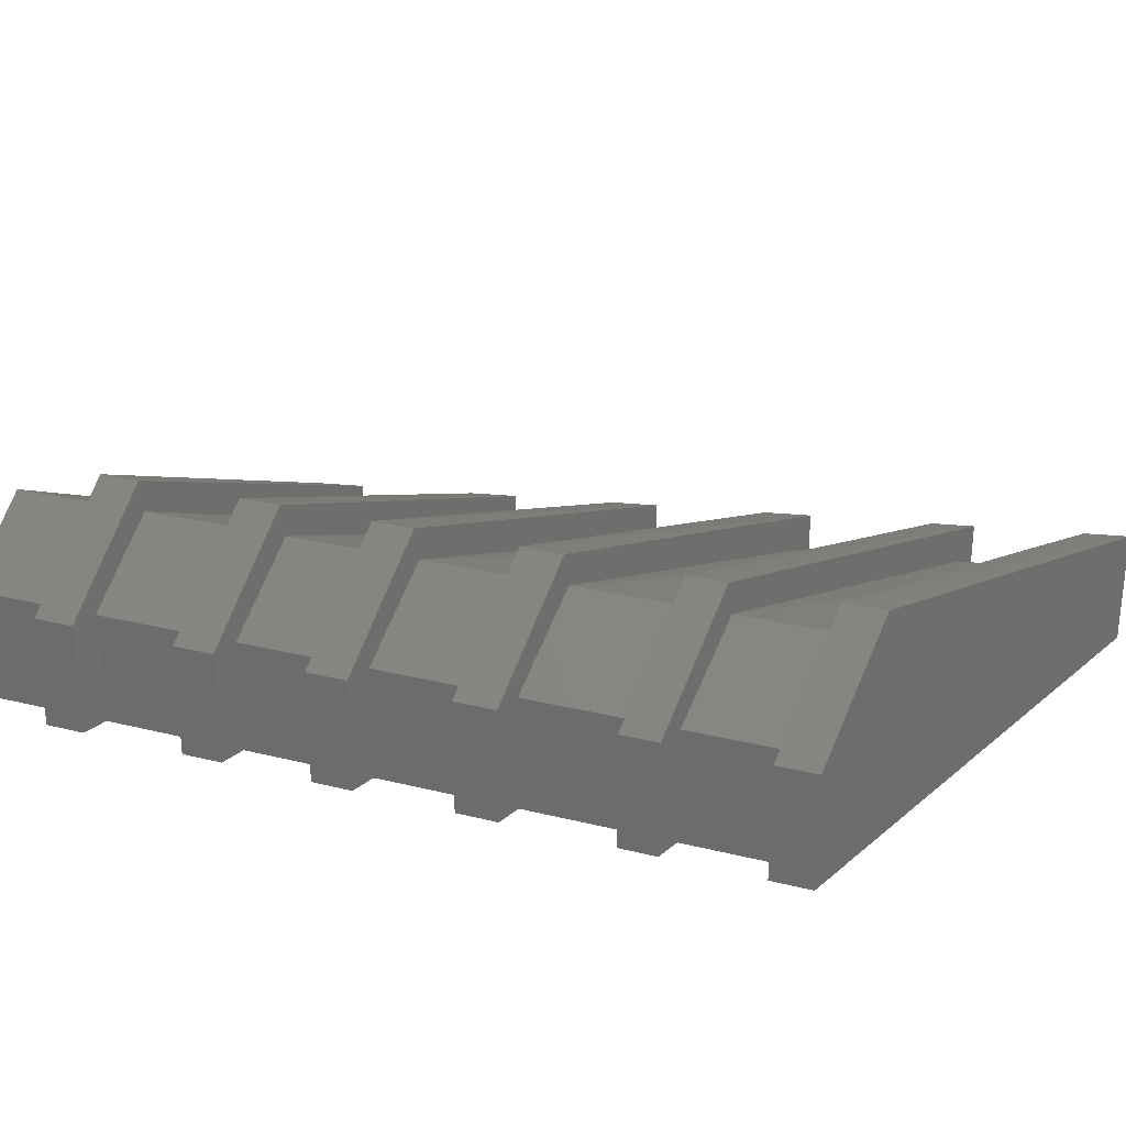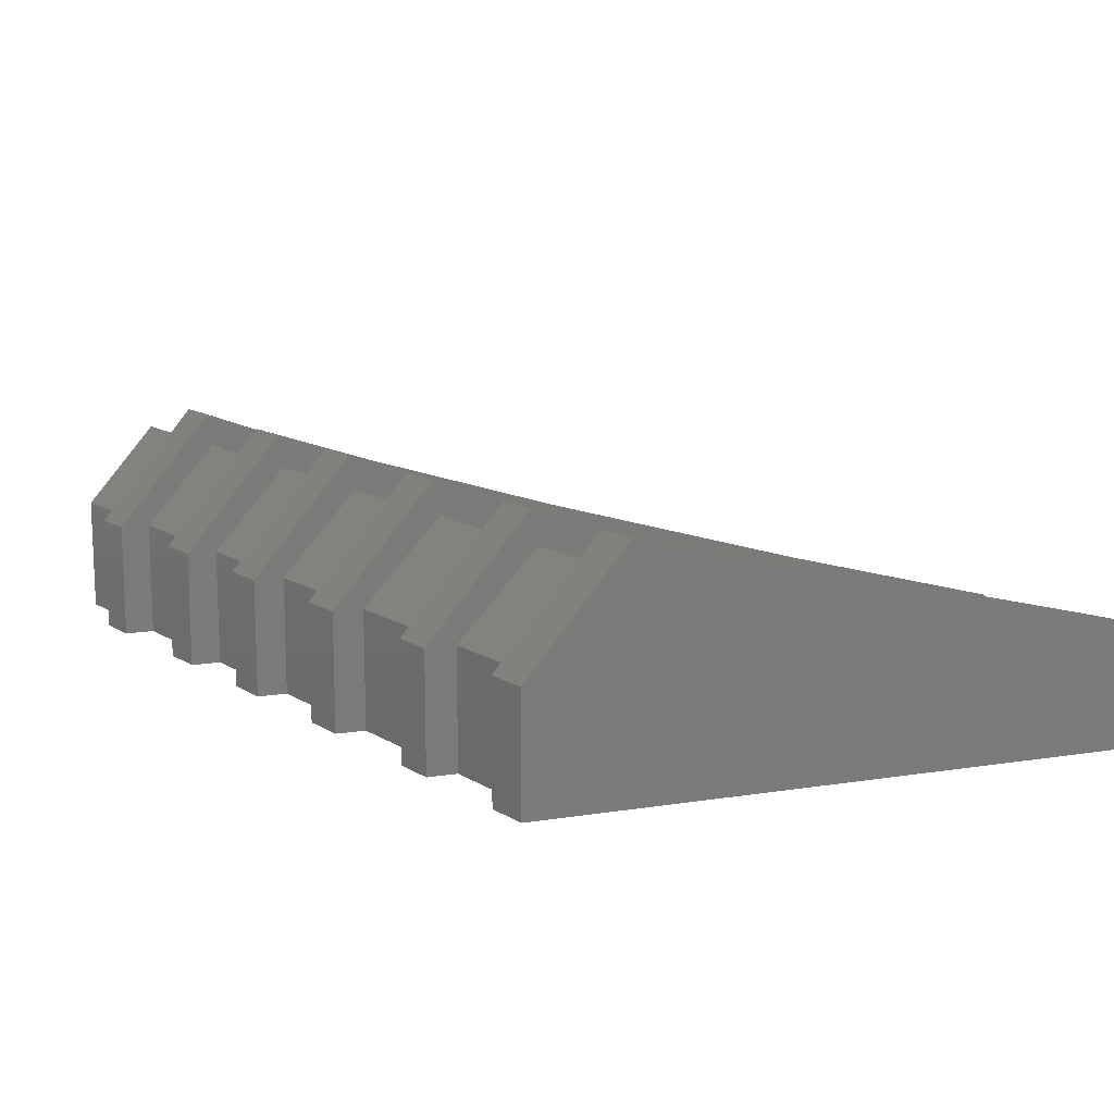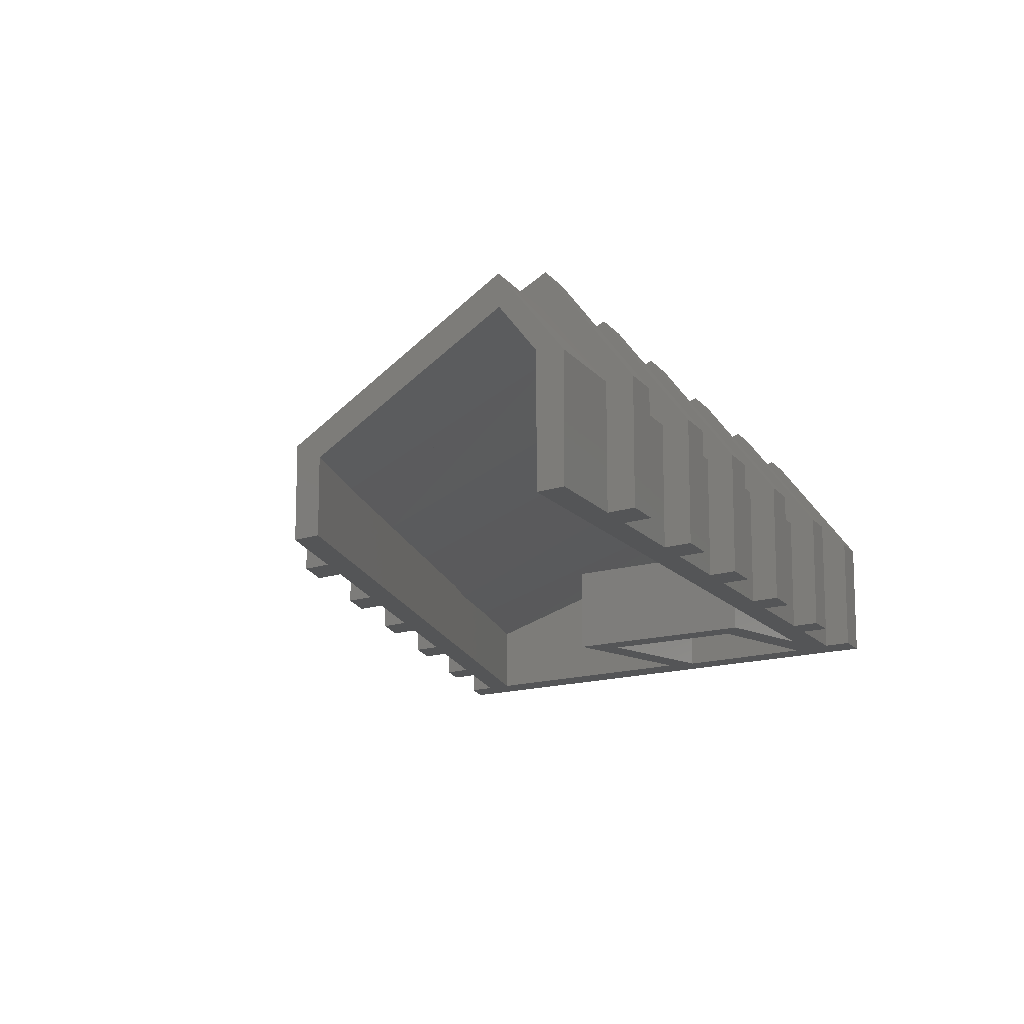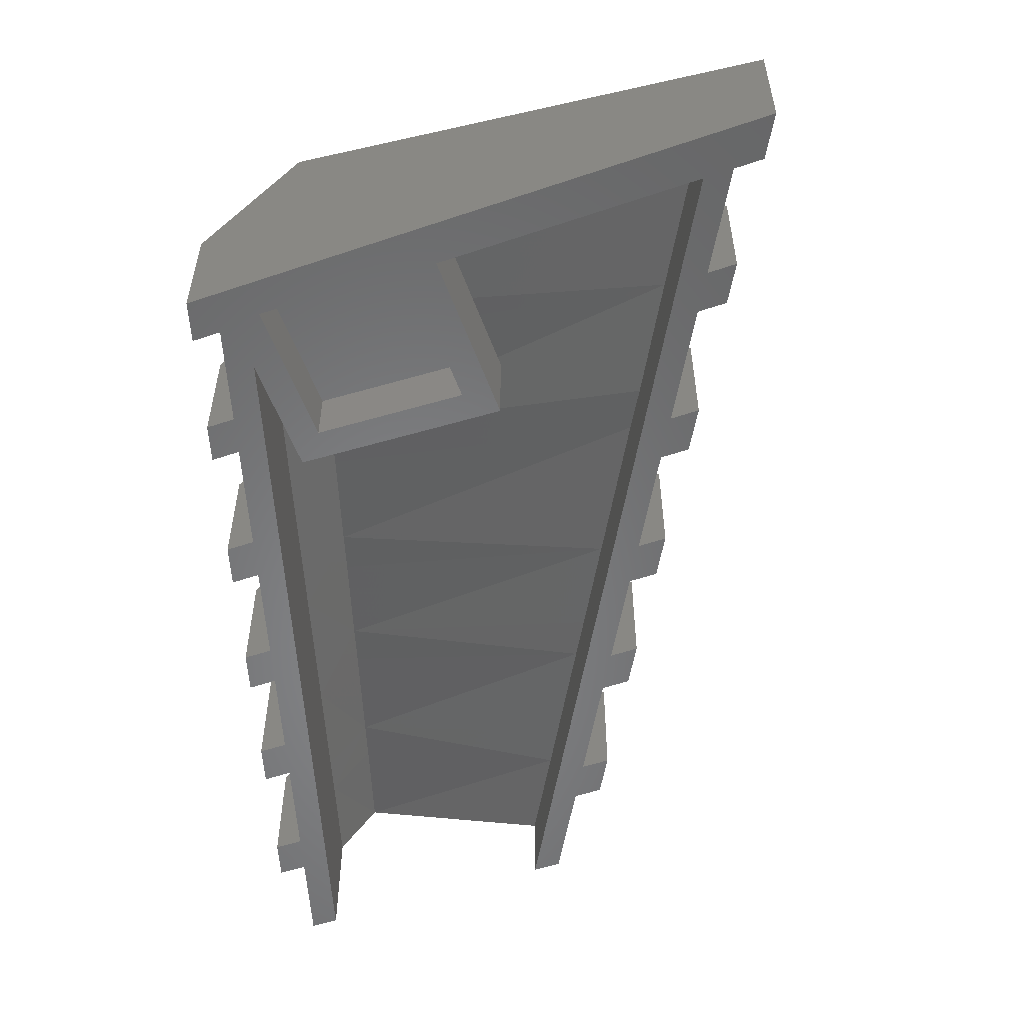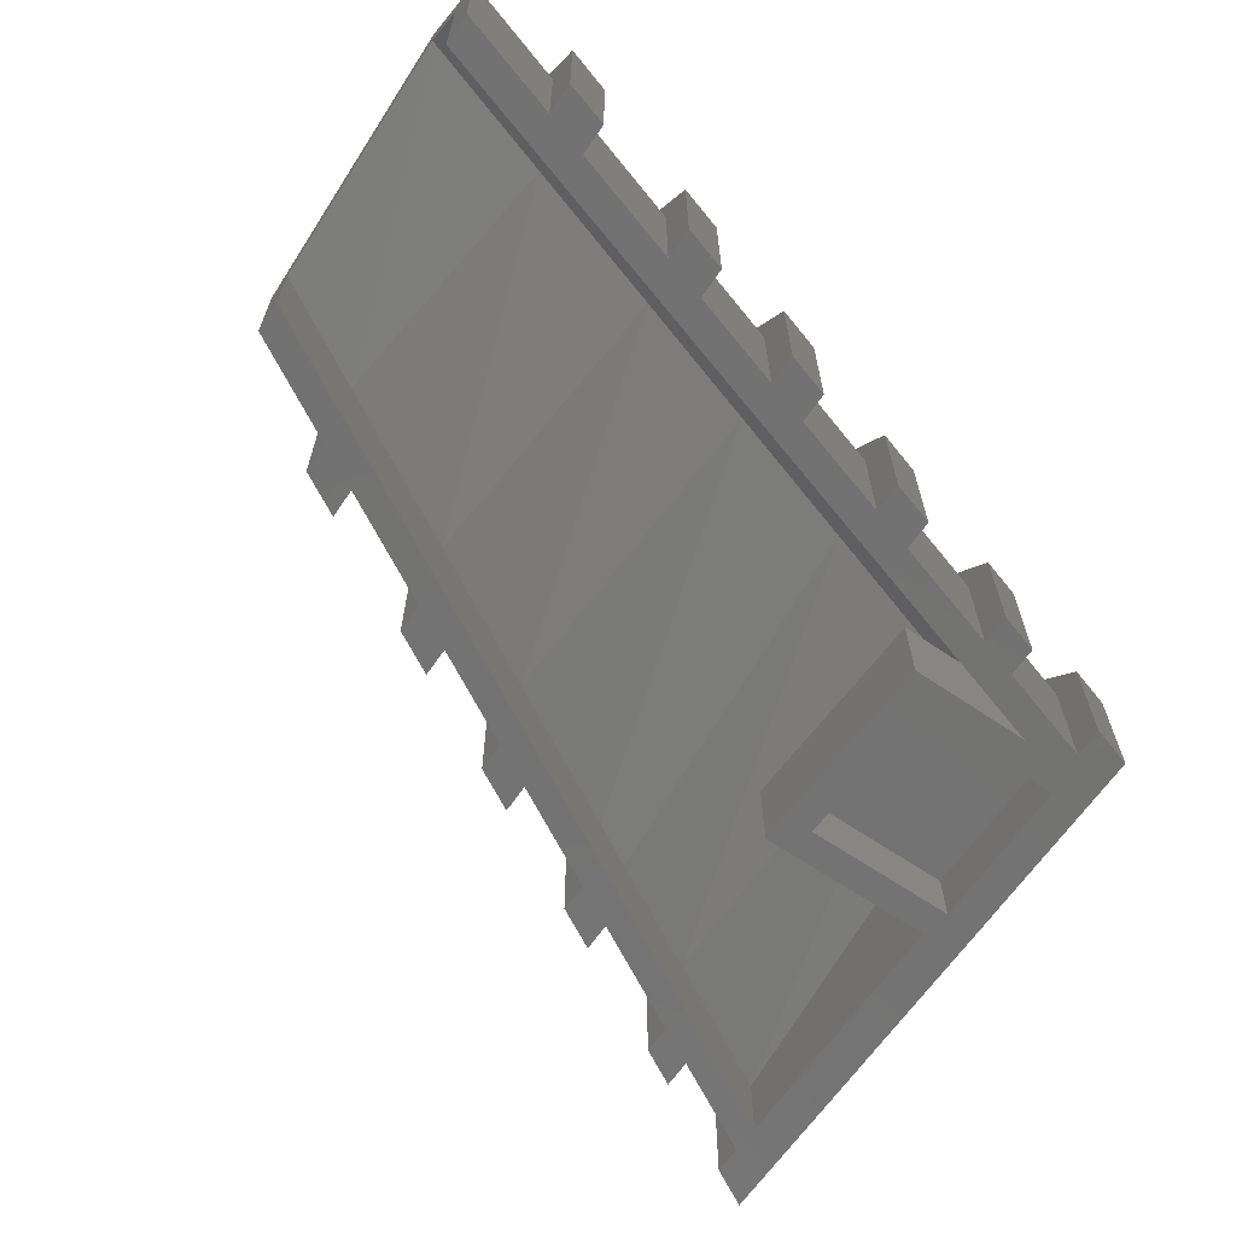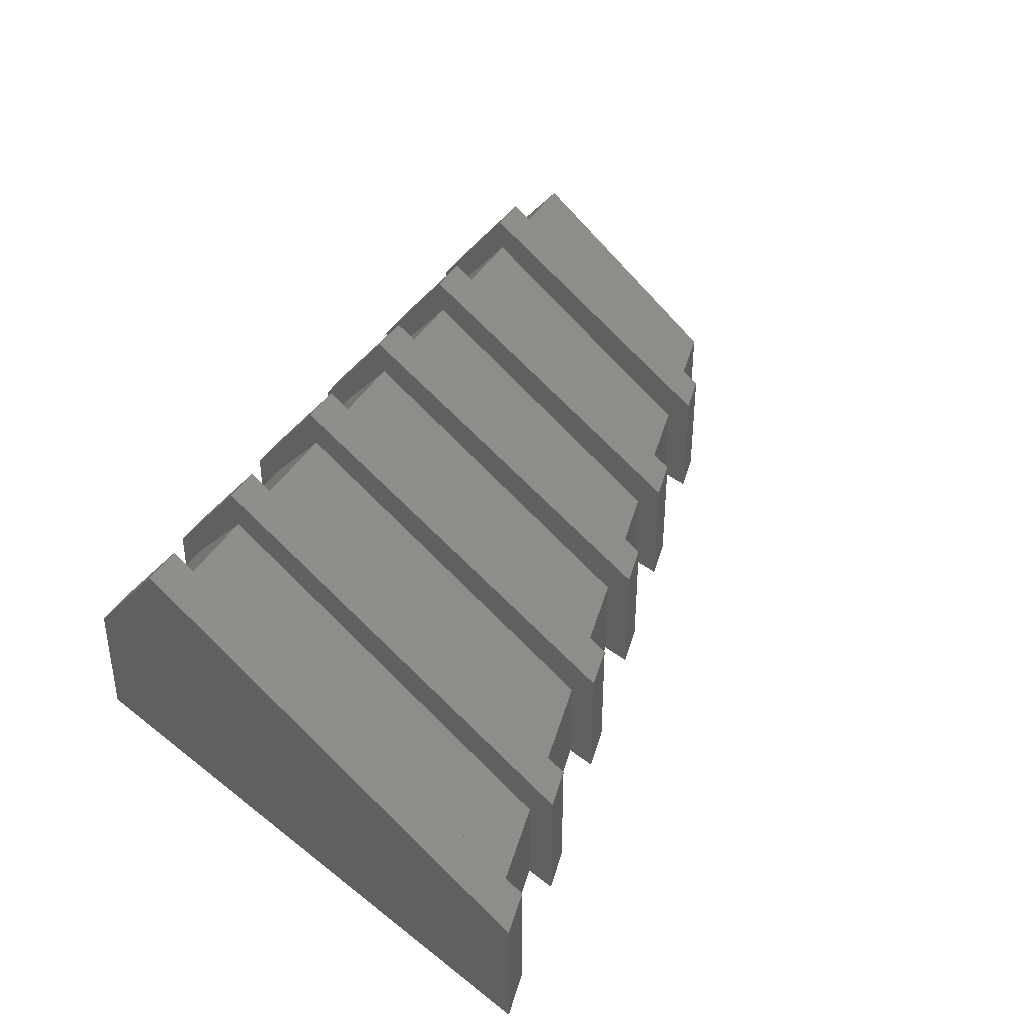
<metadata>
{"format":"stl","ext":"stl","renderer":"f3d","projection":"perspective","resolution":1024,"background":"white","views":[{"elev":26.5,"azim":-141.9,"up":"+Z"},{"elev":13.5,"azim":-109.7,"up":"+Z"},{"elev":-13.4,"azim":129.8,"up":"+Z"},{"elev":-53.9,"azim":-70.2,"up":"+Z"},{"elev":-64.9,"azim":145.6,"up":"+Z"},{"elev":39.8,"azim":-45.7,"up":"+Z"}]}
</metadata>
<code>
# stl→obj: 209 verts, 417 faces
v 2.354 9.111 4.014
v 3.003 10.96 2.014
v 2.354 10.77 2.014
v 3.003 9.307 4.014
v 7.292 10.6 4.014
v 7.998 12.47 2.014
v 7.292 12.26 2.014
v 7.998 10.81 4.014
v 3.003 10.46 2.014
v 4.875 11.03 1.432e-12
v 3.003 10.46 1.328e-12
v 4.875 11.03 2.014
v 3.003 1.678 2.014
v 2.354 1.316 5.082e-13
v 3.003 1.678 4.967e-13
v 2.354 1.316 2.014
v 12.73 7.115 2.014
v 12.04 6.729 8.085e-13
v 12.73 7.115 7.508e-13
v 12.04 6.729 2.014
v 9.552 5.339 2.014
v 9.552 5.839 1.514
v 9.552 5.339 6.699e-13
v 9.552 11.28 4.014
v 9.552 5.839 6.237e-13
v 9.552 11.19 3.432
v 9.552 12.44 2.014
v 9.552 12.94 2.014
v 9.552 12.44 1.363e-12
v 9.552 12.94 1.386e-12
v 0.6915 9.768 2.014
v 2.354 10.27 1.386e-12
v 0.6915 9.768 1.19e-12
v 2.354 10.27 2.014
v 3.003 2.178 5.429e-13
v 3.003 2.178 1.514
v 3.003 9.182 3.432
v 3.003 10.96 1.421e-12
v 7.292 4.076 2.014
v 12.04 7.229 8.547e-13
v 10.26 6.232 1.514
v 10.26 6.232 7.508e-13
v 12.04 7.229 1.514
v 7.998 4.97 8.663e-13
v 7.998 4.97 1.514
v 14.38 12.68 3.432
v 12.73 12.17 3.432
v 12.73 7.615 1.514
v 10.26 13.15 1.432e-12
v 10.26 13.15 2.014
v 7.998 11.97 2.014
v 7.998 11.97 1.317e-12
v 7.998 4.47 7.739e-13
v 7.998 4.47 2.014
v 7.998 10.72 3.432
v 7.998 12.47 1.363e-12
v 10.26 12.65 2.014
v 12.04 13.19 1.652e-12
v 10.26 12.65 1.386e-12
v 12.04 13.19 2.014
v 9.24e-14 10.06 1.317e-12
v 0.6915 10.27 2.014
v 0.6915 10.27 1.247e-12
v 9.24e-14 10.06 2.014
v 2.354 10.77 1.317e-12
v 4.875 9.757 3.432
v 0.6915 8.472 3.432
v 2.354 8.983 3.432
v 12.73 13.4 2.014
v 12.04 12.03 4.014
v 12.73 13.9 2.014
v 12.04 13.69 2.014
v 12.73 12.24 4.014
v 10.26 5.732 6.584e-13
v 10.26 5.732 2.014
v 10.26 11.49 4.014
v 10.26 11.41 3.432
v 4.875 11.53 2.014
v 5.589 10.09 4.014
v 5.589 11.74 2.014
v 4.875 9.871 4.014
v 14.38 8.54 1.167e-12
v 12.73 7.615 8.432e-13
v 14.38 8.54 1.514
v 4.875 2.725 2.014
v 5.589 3.124 2.014
v 5.589 3.124 6.122e-13
v 4.875 2.725 6.006e-13
v 5.589 3.624 7.739e-13
v 5.589 3.624 1.514
v 5.589 9.976 3.432
v 5.589 11.24 2.014
v 5.589 11.24 1.432e-12
v 5.589 11.74 1.502e-12
v 9.24e-14 8.402 4.014
v 0.6915 8.61 4.014
v 1.201e-12 0 2.014
v 7.292 11.76 2.014
v 7.292 11.76 1.271e-12
v 0.6915 0.3865 4.158e-13
v 0 7.486e-13 0
v 0.6915 0.3865 2.014
v 12.73 13.9 1.767e-12
v 12.04 13.69 1.721e-12
v 12.73 13.4 1.64e-12
v 7.292 4.576 1.514
v 7.292 4.076 7.739e-13
v 7.292 10.5 3.432
v 7.292 12.26 1.305e-12
v 7.292 4.576 7.97e-13
v 14.38 13.9 1.744e-12
v 14.38 13.9 2.014
v 2.354 1.816 5.544e-13
v 0.6915 0.8865 1.514
v 0.6915 0.8865 4.158e-13
v 2.354 1.816 1.514
v 12.04 11.96 3.432
v 4.875 3.225 7.161e-13
v 4.875 3.225 1.514
v 4.875 11.53 1.455e-12
v 12.04 11.96 2.925
v 12.04 12.69 2.092
v 12.73 12.9 2.092
v 2.354 8.955 2.962
v 0.6915 1.386 1.188
v 0.6915 8.445 2.962
v 12.73 12.18 2.92
v 3.738 5.917 1.5
v 0.6915 9.267 1.5
v 0.6915 5.917 1.5
v 1.514 9.516 1.5
v 3.581 9.516 1.5
v 0.6915 5.917 6.815e-13
v 0.6915 1.386 3.465e-13
v 0.6915 9.267 2.066
v 0.6915 9.268 2.066
v 2.354 9.768 2.066
v 12.04 7.729 1.206
v 12.73 8.115 9.934e-13
v 12.04 7.729 9.009e-13
v 12.73 8.115 1.209
v 3.003 2.678 1.188
v 3.003 9.155 2.962
v 4.875 9.737 2.956
v 5.589 4.124 1.192
v 4.875 3.725 1.141
v 5.589 9.957 2.953
v 10.26 12.15 2.085
v 9.552 11.24 2.881
v 9.552 11.94 2.085
v 9.552 11.19 2.933
v 0.5915 9.016 6.584e-13
v 0.5915 6.417 1
v 0.5915 6.417 6.815e-13
v 0.5915 9.016 1
v 12.73 12.9 1.686e-12
v 12.04 12.69 1.617e-12
v 9.552 11.94 1.363e-12
v 10.26 12.15 1.317e-12
v 7.292 10.49 2.943
v 7.998 11.47 2.079
v 7.998 10.71 2.943
v 3.003 9.247 2.86
v 3.003 9.965 2.066
v 5.589 10.74 2.073
v 4.875 10.53 1.363e-12
v 5.589 10.74 1.34e-12
v 4.875 10.53 2.073
v 7.292 11.26 2.079
v 7.292 10.61 2.812
v 2.078 9.685 2.066
v 5.589 4.124 7.97e-13
v 4.875 3.725 7.392e-13
v 5.589 10.08 2.812
v 2.354 2.316 1.188
v 3.003 2.678 6.353e-13
v 2.354 2.316 5.313e-13
v 10.26 11.41 2.933
v 10.26 6.732 1.201
v 2.354 9.136 2.763
v 2.354 8.987 2.927
v 12.04 8.054 1.338
v 10.26 11.58 2.732
v 7.292 5.076 1.191
v 7.998 5.47 9.125e-13
v 7.292 5.076 7.854e-13
v 7.998 5.47 1.196
v 9.552 6.339 1.195
v 10.26 6.732 7.623e-13
v 9.552 6.339 6.93e-13
v 3.216 6.417 1
v 3.216 6.417 5.891e-13
v 1.514 9.516 1.022
v 2.354 9.769 1.259e-12
v 1.514 9.516 1.028e-12
v 1.511 9.516 1.028e-12
v 7.292 11.26 1.247e-12
v 7.998 11.47 1.178e-12
v 3.103 9.016 8.663e-13
v 3.103 9.016 1
v 12.73 8.327 1.298
v 3.738 5.917 6.353e-13
v 3.003 9.965 1.19e-12
v 14.38 12.7 2.91
v 14.38 13.4 2.096
v 14.38 9.04 1.246
v 14.38 13.4 1.594e-12
v 14.38 9.04 1.19e-12
v 3.581 9.516 8.894e-13
f 1 2 3
f 2 1 4
f 5 6 7
f 6 5 8
f 9 10 11
f 10 9 12
f 13 14 15
f 14 13 16
f 17 18 19
f 18 17 20
f 21 22 23
f 22 21 24
f 23 22 25
f 22 24 26
f 26 24 27
f 27 24 28
f 27 28 29
f 29 28 30
f 31 32 33
f 32 31 34
f 35 36 15
f 13 36 4
f 36 13 15
f 4 36 37
f 4 37 9
f 4 9 2
f 2 9 11
f 2 11 38
f 8 5 39
f 40 41 42
f 41 40 43
f 22 44 25
f 44 22 45
f 46 47 48
f 28 49 30
f 49 28 50
f 51 29 52
f 29 51 27
f 44 45 53
f 54 45 8
f 45 54 53
f 8 45 55
f 8 55 51
f 8 51 6
f 6 51 52
f 6 52 56
f 26 45 22
f 57 58 59
f 58 57 60
f 61 62 63
f 62 61 64
f 3 38 65
f 38 3 2
f 66 12 9
f 67 68 31
f 46 69 47
f 70 71 72
f 71 70 73
f 42 41 74
f 75 41 76
f 41 75 74
f 76 41 77
f 76 77 57
f 76 57 50
f 50 57 59
f 50 59 49
f 78 79 80
f 79 78 81
f 82 48 83
f 48 82 84
f 26 51 55
f 68 34 31
f 26 27 51
f 4 1 16
f 79 85 86
f 87 85 88
f 85 87 86
f 89 90 87
f 86 90 79
f 90 86 87
f 79 90 91
f 79 91 92
f 79 92 80
f 80 92 93
f 80 93 94
f 95 62 64
f 62 95 96
f 96 95 97
f 93 98 99
f 98 93 92
f 100 97 101
f 97 100 102
f 96 97 102
f 72 103 104
f 103 72 71
f 46 48 84
f 83 48 19
f 17 48 73
f 48 17 19
f 73 48 47
f 73 47 69
f 73 69 71
f 71 69 105
f 71 105 103
f 39 106 107
f 106 39 5
f 106 5 108
f 108 5 98
f 98 5 7
f 98 7 99
f 99 7 109
f 110 107 106
f 69 111 105
f 111 69 112
f 76 24 21
f 108 91 90
f 113 114 115
f 114 113 116
f 54 107 53
f 107 54 39
f 24 50 28
f 50 24 76
f 110 90 89
f 90 110 106
f 102 114 96
f 114 102 100
f 114 100 115
f 96 114 67
f 96 67 31
f 96 31 62
f 62 31 33
f 62 33 63
f 79 81 85
f 16 116 14
f 116 16 1
f 116 1 68
f 68 1 34
f 34 1 3
f 34 3 32
f 32 3 65
f 113 14 116
f 7 56 109
f 56 7 6
f 75 23 74
f 23 75 21
f 117 41 43
f 4 16 13
f 73 70 20
f 8 39 54
f 118 36 35
f 36 118 119
f 70 43 20
f 43 70 117
f 117 70 60
f 60 70 72
f 60 72 58
f 58 72 104
f 20 40 18
f 40 20 43
f 85 118 88
f 118 85 119
f 119 85 81
f 119 81 66
f 66 81 12
f 12 81 78
f 12 78 10
f 10 78 120
f 73 20 17
f 117 77 41
f 78 94 120
f 94 78 80
f 76 21 75
f 26 55 45
f 68 67 114
f 121 122 123
f 124 125 126
f 121 123 127
f 128 129 130
f 129 128 131
f 131 128 132
f 133 130 134
f 134 126 125
f 126 134 130
f 126 130 129
f 126 129 135
f 136 126 135
f 108 98 92
f 66 9 37
f 137 129 131
f 138 139 140
f 139 138 141
f 142 124 143
f 144 145 146
f 145 144 147
f 148 149 150
f 149 148 151
f 152 153 154
f 153 152 155
f 124 126 136
f 117 60 57
f 156 122 157
f 122 156 123
f 148 158 159
f 160 161 162
f 163 124 164
f 124 163 143
f 148 150 158
f 165 166 167
f 166 165 168
f 160 169 161
f 169 160 170
f 137 171 137
f 146 172 173
f 172 146 145
f 174 144 165
f 144 174 147
f 175 176 177
f 176 175 142
f 178 179 151
f 164 180 137
f 180 164 181
f 181 164 124
f 121 138 182
f 138 121 141
f 108 90 106
f 183 151 148
f 151 183 178
f 184 185 186
f 185 184 187
f 188 189 190
f 189 188 179
f 154 191 192
f 191 154 153
f 46 112 69
f 124 175 125
f 137 131 193
f 194 195 196
f 66 36 119
f 91 108 92
f 137 135 129
f 135 137 171
f 135 171 135
f 137 193 194
f 187 184 160
f 161 197 198
f 117 57 77
f 66 37 36
f 68 114 116
f 95 101 97
f 101 95 61
f 61 95 64
f 193 195 194
f 191 199 192
f 199 191 200
f 142 175 124
f 179 188 151
f 169 197 161
f 127 141 121
f 141 127 201
f 199 155 152
f 155 199 200
f 162 187 160
f 180 171 137
f 171 124 136
f 124 171 180
f 124 180 181
f 128 133 202
f 133 128 130
f 164 194 203
f 121 179 178
f 165 170 160
f 170 165 169
f 150 198 158
f 160 174 165
f 174 160 147
f 144 168 165
f 127 123 204
f 179 140 189
f 140 179 138
f 166 164 203
f 164 166 168
f 204 123 205
f 160 145 147
f 142 173 176
f 173 142 146
f 172 184 186
f 184 172 145
f 144 163 164
f 163 144 143
f 121 148 122
f 164 137 194
f 204 201 127
f 201 204 141
f 160 184 145
f 144 146 142
f 151 187 162
f 161 149 151
f 149 161 150
f 204 206 141
f 125 177 134
f 177 125 175
f 144 164 168
f 205 156 207
f 156 205 123
f 157 148 159
f 148 157 122
f 151 188 187
f 200 153 155
f 153 200 191
f 141 208 139
f 208 141 206
f 137 137 193
f 121 182 179
f 138 179 182
f 150 161 198
f 162 161 151
f 137 193 194
f 185 188 190
f 188 185 187
f 202 132 128
f 132 202 209
f 169 167 197
f 144 142 143
f 121 183 148
f 183 121 178
f 195 132 209
f 132 195 193
f 132 193 131
f 169 165 167
f 189 42 190
f 42 189 40
f 40 189 140
f 40 140 18
f 18 140 139
f 18 139 19
f 19 139 83
f 83 139 82
f 82 139 208
f 134 113 115
f 113 134 177
f 113 177 176
f 113 176 35
f 113 35 15
f 35 176 118
f 118 176 173
f 118 173 172
f 118 172 87
f 87 172 89
f 89 172 186
f 89 186 110
f 110 186 107
f 107 186 185
f 107 185 53
f 53 185 44
f 44 185 190
f 44 190 25
f 25 190 23
f 23 190 74
f 74 190 42
f 87 88 118
f 15 14 113
f 208 206 82
f 84 206 46
f 206 84 82
f 46 206 204
f 46 204 112
f 112 204 205
f 112 205 207
f 112 207 111
f 63 152 61
f 152 63 33
f 94 10 120
f 10 94 93
f 10 93 167
f 49 29 30
f 29 49 158
f 158 49 59
f 158 59 159
f 103 58 104
f 59 157 159
f 157 59 58
f 157 58 156
f 156 58 103
f 156 103 105
f 156 105 207
f 207 105 111
f 93 197 167
f 197 93 99
f 197 99 198
f 198 99 109
f 198 109 56
f 198 56 52
f 198 52 29
f 198 29 158
f 38 11 65
f 32 196 33
f 196 32 194
f 194 32 65
f 194 65 203
f 203 65 11
f 203 11 10
f 203 10 166
f 166 10 167
f 33 199 152
f 199 33 196
f 199 196 195
f 199 195 209
f 199 209 192
f 61 100 101
f 100 61 154
f 154 61 152
f 100 154 133
f 133 154 192
f 100 133 115
f 115 133 134
f 133 192 202
f 202 192 209

</code>
